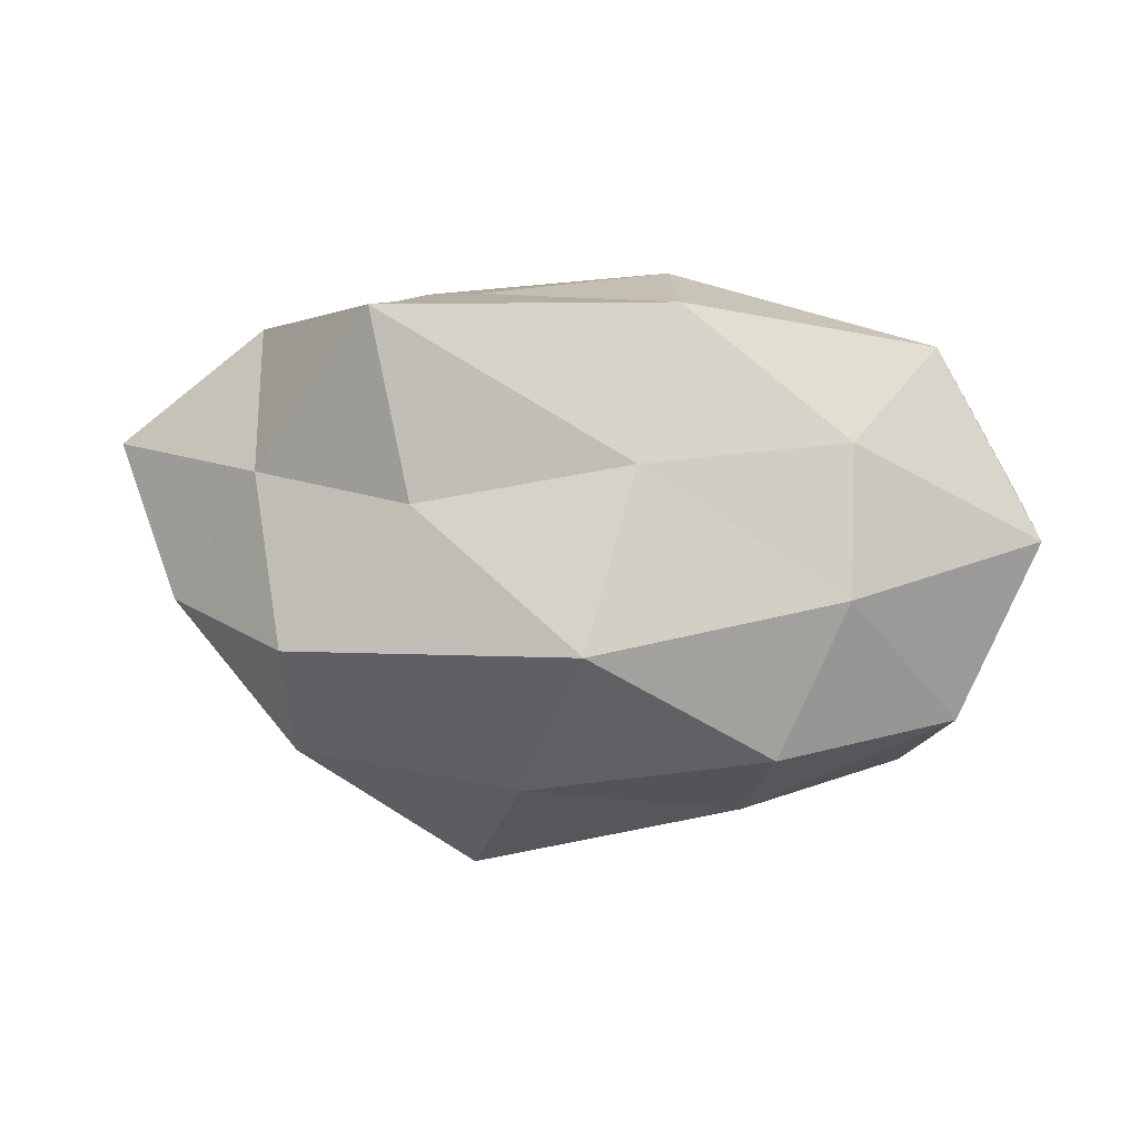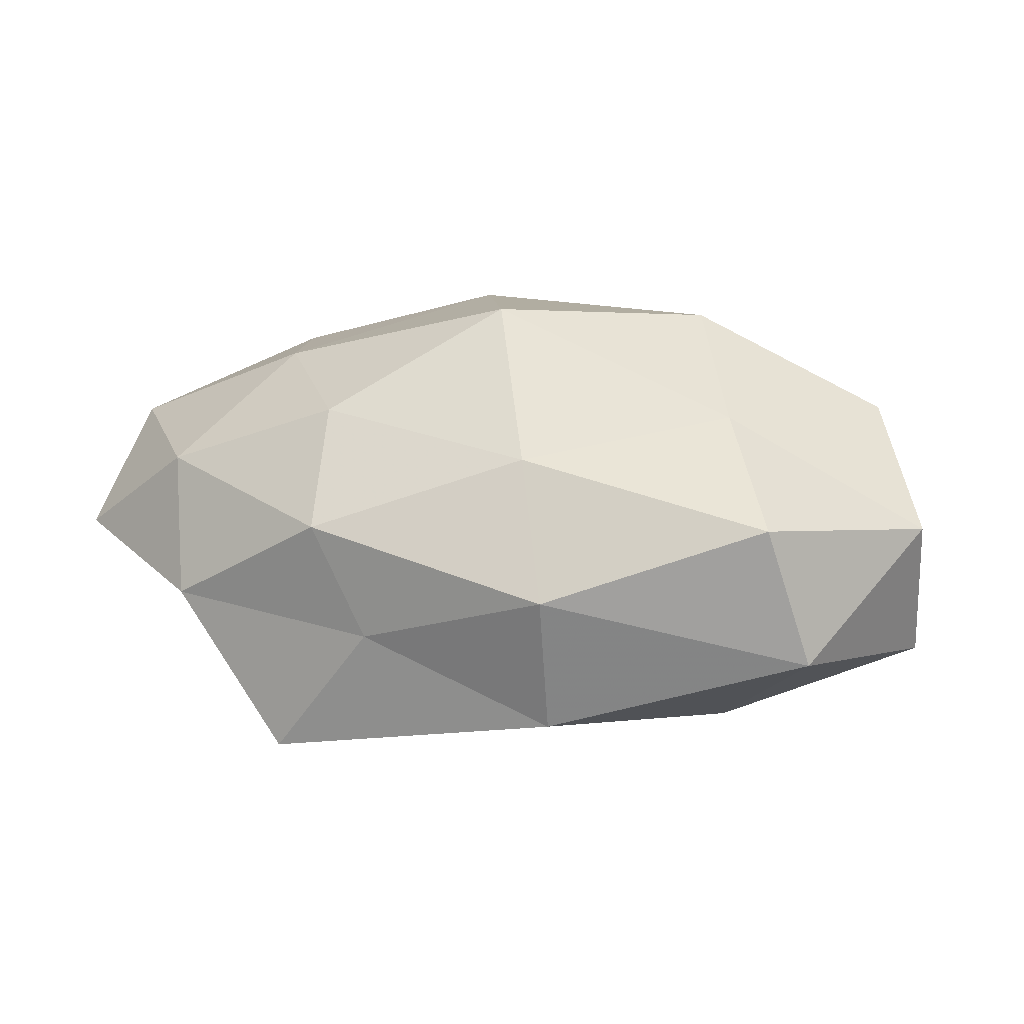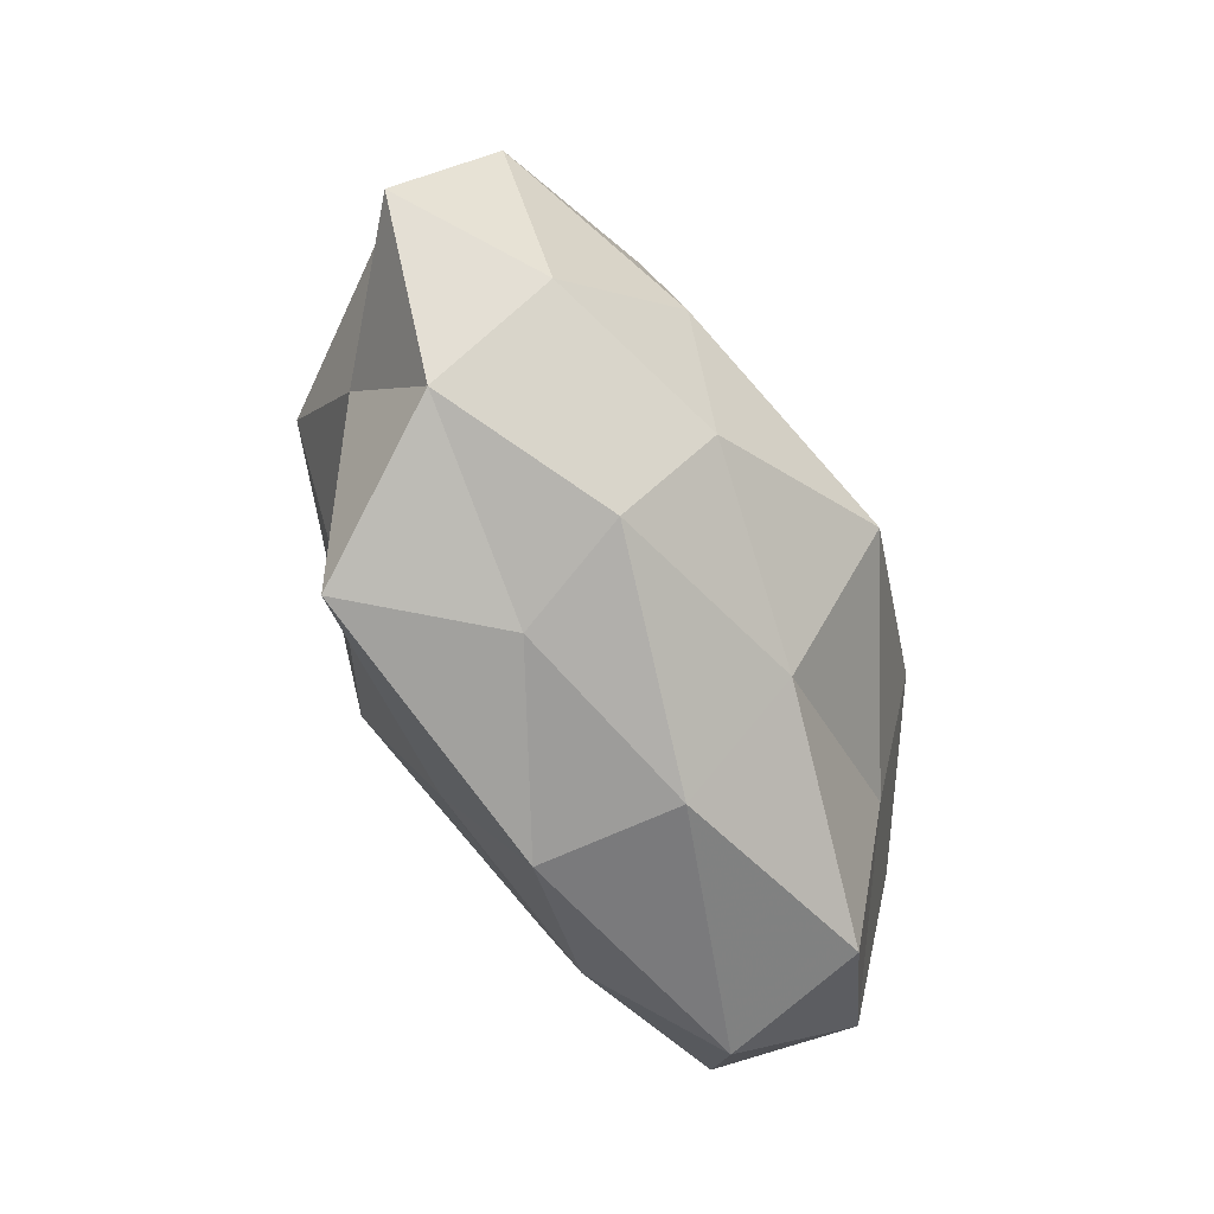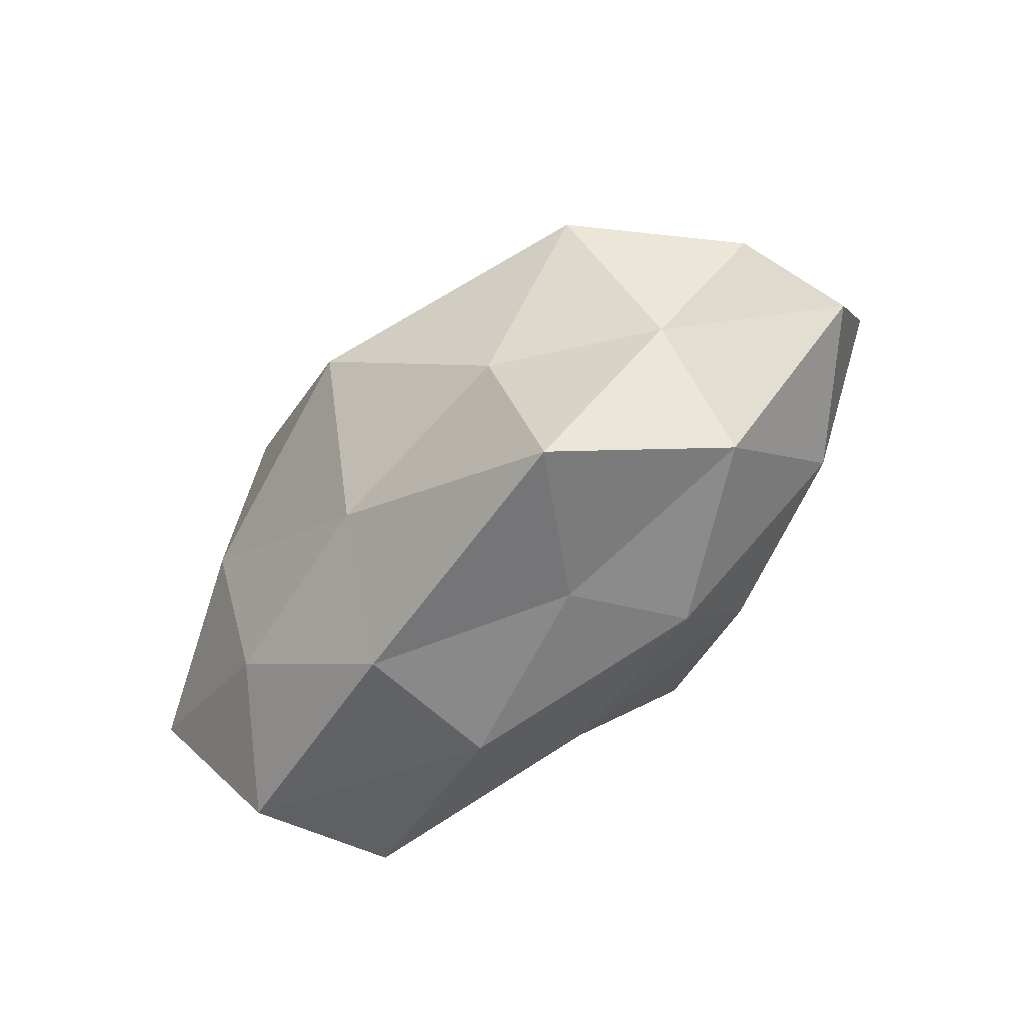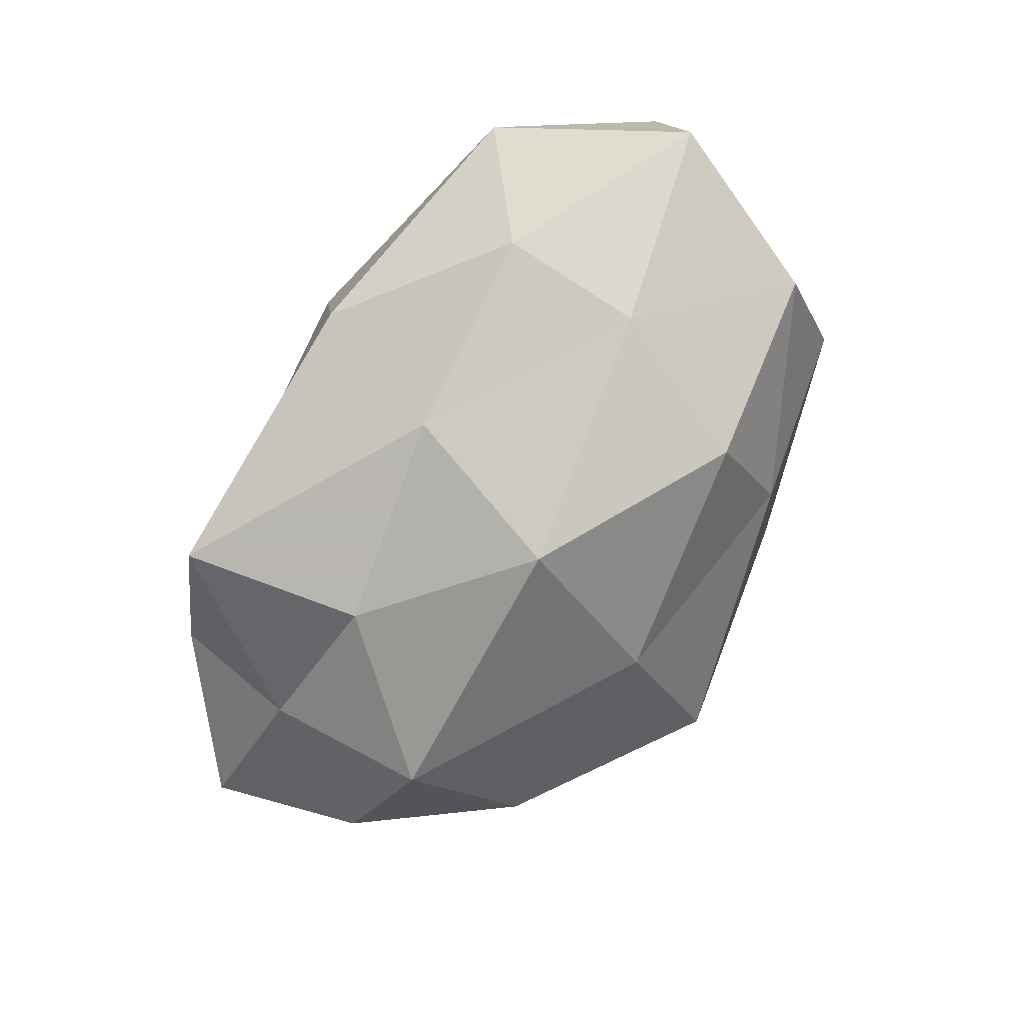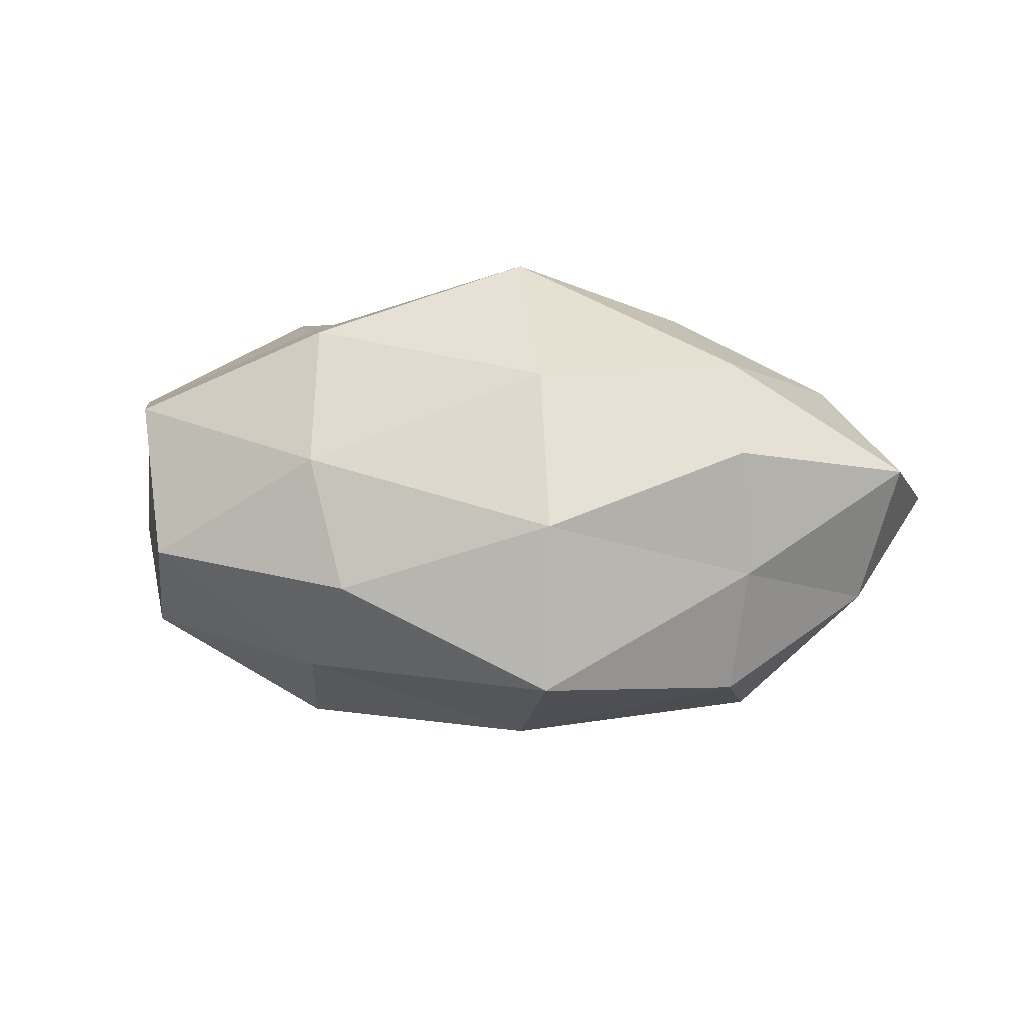
<metadata>
{"format":"obj","ext":"obj","renderer":"f3d","projection":"perspective","resolution":1024,"background":"white","views":[{"elev":-77.5,"azim":-3.5,"up":"+Z"},{"elev":23.6,"azim":9.9,"up":"+Z"},{"elev":-68.7,"azim":-65.9,"up":"+Y"},{"elev":-55.2,"azim":-135.8,"up":"+Y"},{"elev":-79.8,"azim":56.5,"up":"+Z"},{"elev":27.0,"azim":-171.7,"up":"+Z"}]}
</metadata>
<code>
v 0.0487 -0.006356 -0.01023
v 0.0185 0.0222 0.01555
v 0.01332 0.03093 0.003669
v 0.02719 -0.001021 -0.02123
v -0.05297 -0.009171 0.0001107
v -0.03246 0.01989 0.003216
v 0.04237 0.009155 0.01455
v 0.01846 0.0262 -0.009633
v 0.02665 -0.01681 -0.01559
v 0.03115 -0.02562 0.01225
v -0.03108 0.02188 -0.01109
v -0.02039 -0.01634 0.01967
v 0.04823 -0.009588 0.006844
v 0.03748 0.02287 0.002237
v 0.03643 -0.02598 -0.003623
v 0.00392 -0.01402 -0.02081
v -0.01933 -0.008459 -0.02134
v -0.02471 -0.02849 -0.01829
v 0.04302 0.00613 0.0001167
v -0.0005416 0.004703 -0.02946
v -0.03989 -0.01431 0.01154
v 0.006829 -0.03152 0.00421
v 0.02061 0.01662 -0.02212
v -0.0201 -0.02697 0.009477
v 0.007622 -0.03003 -0.01191
v 0.02027 0.008015 0.02554
v -0.01029 0.02902 0.01248
v -0.03223 0.007923 -0.0217
v -0.001877 -0.006551 0.02974
v -0.02863 -0.0008217 0.02073
v 0.04095 0.01368 -0.01234
v -0.03096 0.01605 0.01688
v -0.007212 0.01442 0.0246
v -0.04574 0.006887 -0.005947
v -0.00615 0.02247 -0.0192
v -0.03739 -0.02316 -0.001871
v 0.003143 -0.02153 0.01713
v -0.04956 0.004346 0.01013
v -0.03662 -0.009106 -0.01161
v -0.01389 -0.02871 -0.002989
v 0.02527 -0.008466 0.01873
v -0.01087 0.03586 -0.004809
f 1 9 4
f 2 14 3
f 7 14 2
f 8 3 14
f 15 9 1
f 15 1 13
f 10 15 13
f 16 4 9
f 16 18 17
f 13 1 19
f 13 19 7
f 7 19 14
f 20 4 16
f 17 20 16
f 10 22 15
f 20 23 4
f 24 12 21
f 15 25 9
f 9 25 16
f 25 18 16
f 22 25 15
f 26 7 2
f 3 27 2
f 28 20 17
f 30 21 12
f 12 29 30
f 1 4 31
f 8 14 31
f 19 1 31
f 31 14 19
f 31 4 23
f 23 8 31
f 6 32 27
f 2 33 26
f 27 33 2
f 29 26 33
f 29 33 30
f 27 32 33
f 30 33 32
f 11 34 6
f 11 28 34
f 35 8 23
f 35 23 20
f 11 35 28
f 35 20 28
f 36 21 5
f 24 21 36
f 10 37 22
f 37 12 24
f 37 24 22
f 37 29 12
f 38 5 21
f 38 21 30
f 6 38 32
f 32 38 30
f 34 5 38
f 34 38 6
f 39 17 18
f 28 17 39
f 34 39 5
f 28 39 34
f 5 39 36
f 39 18 36
f 22 24 40
f 25 40 18
f 22 40 25
f 36 18 40
f 40 24 36
f 13 7 41
f 10 13 41
f 41 7 26
f 41 26 29
f 10 41 37
f 41 29 37
f 42 3 8
f 11 6 42
f 42 27 3
f 6 27 42
f 42 8 35
f 11 42 35

</code>
